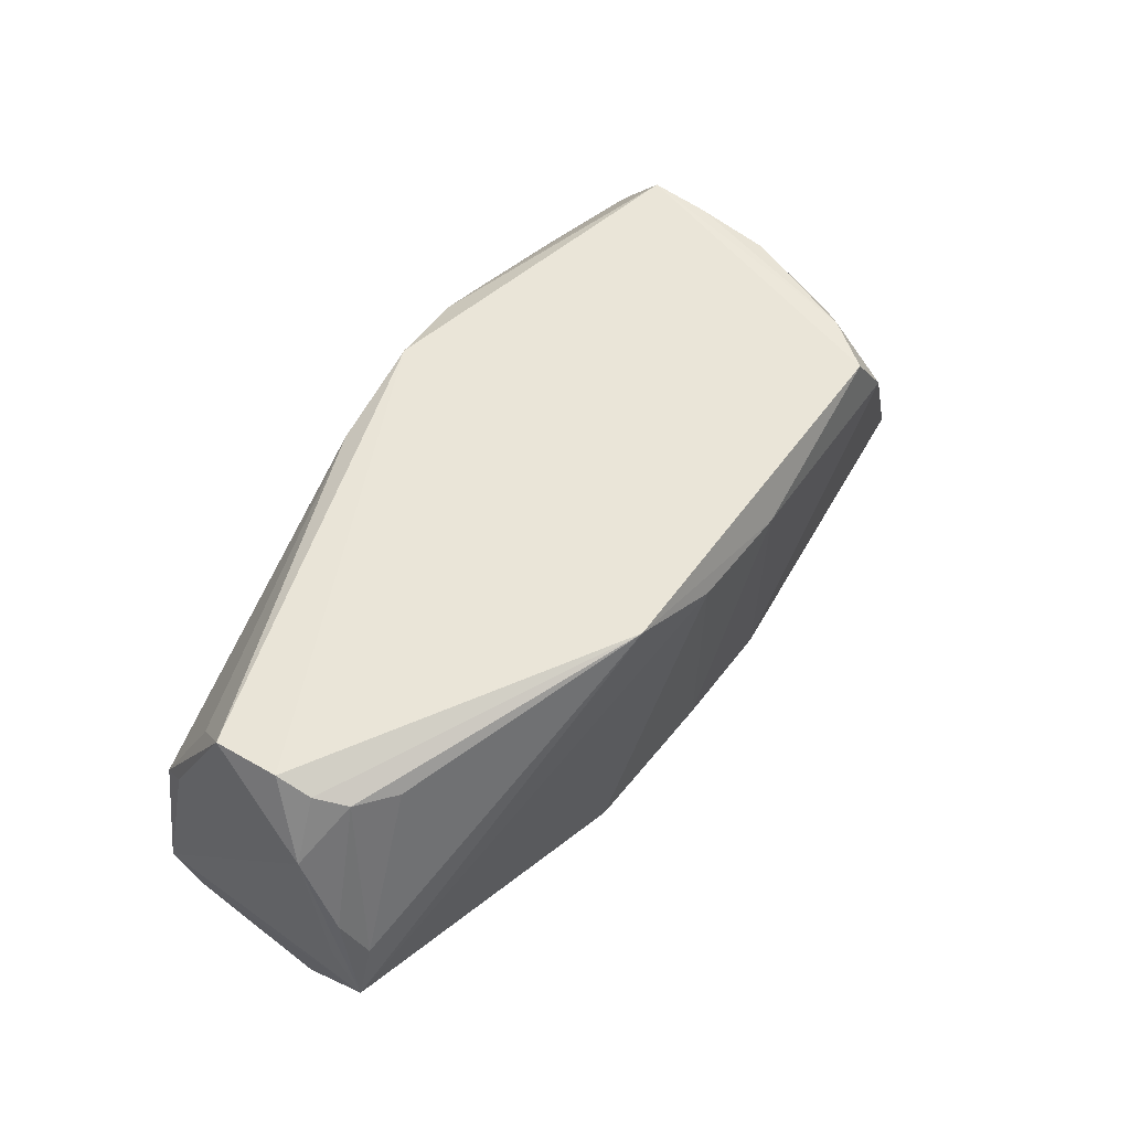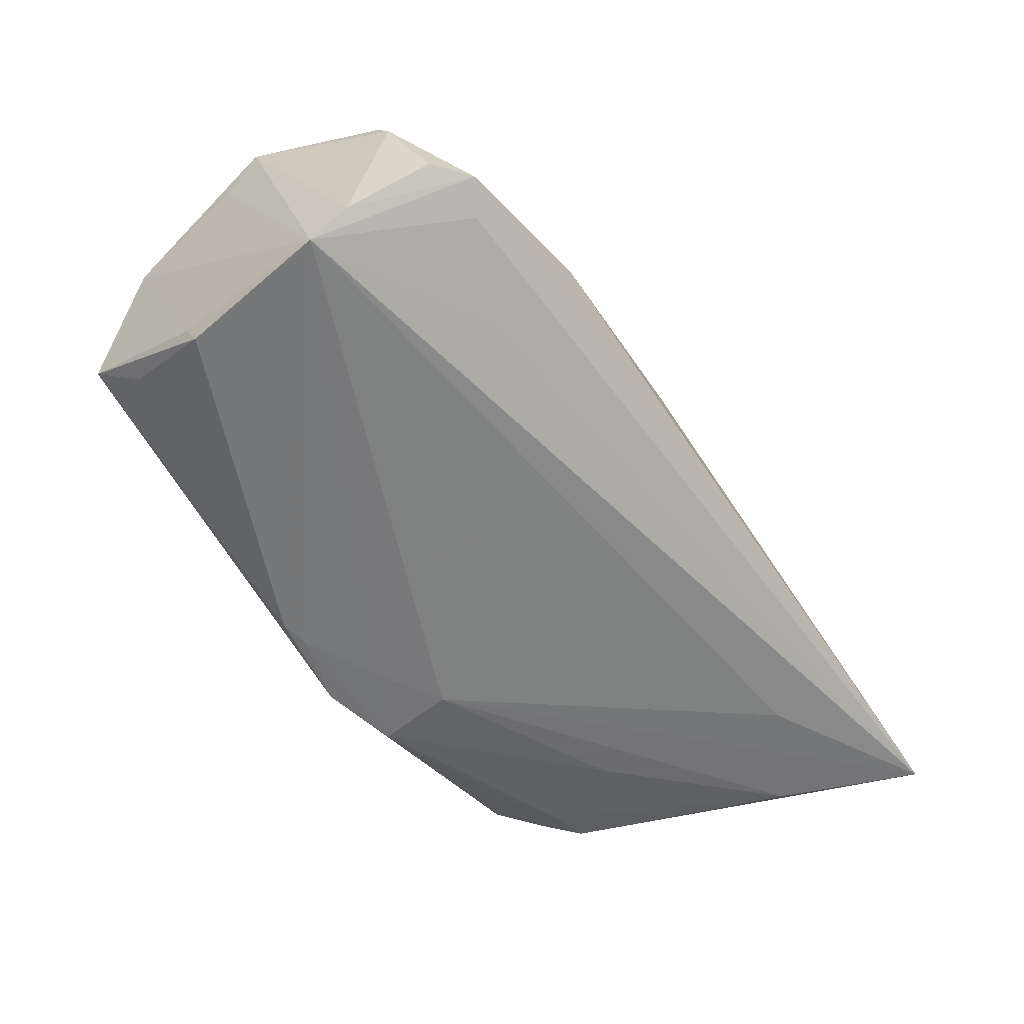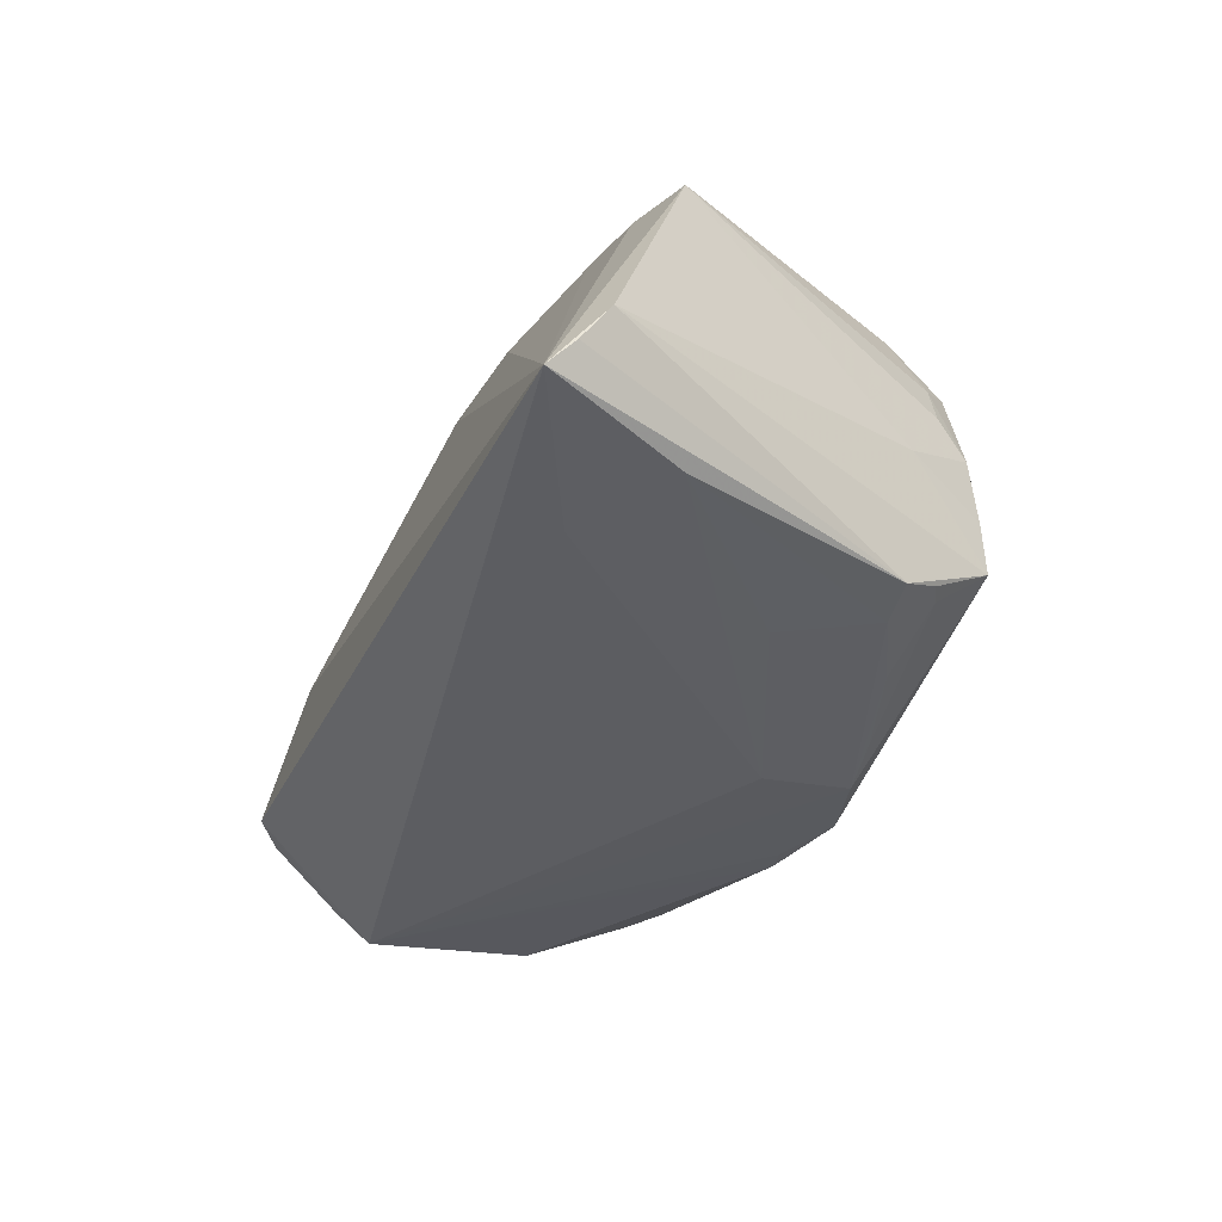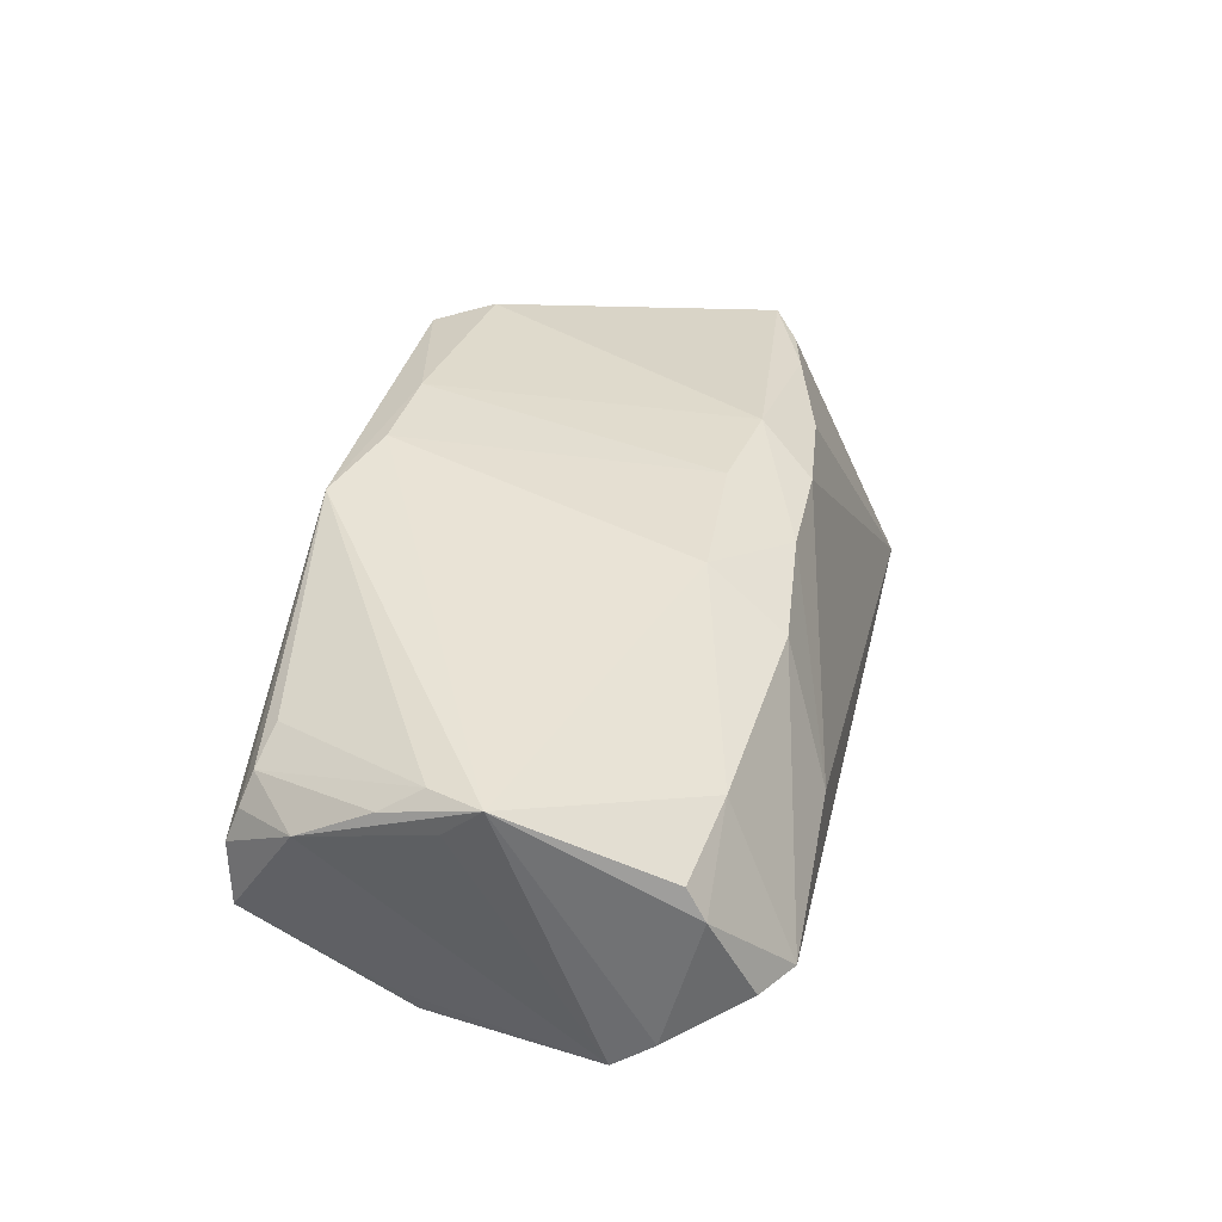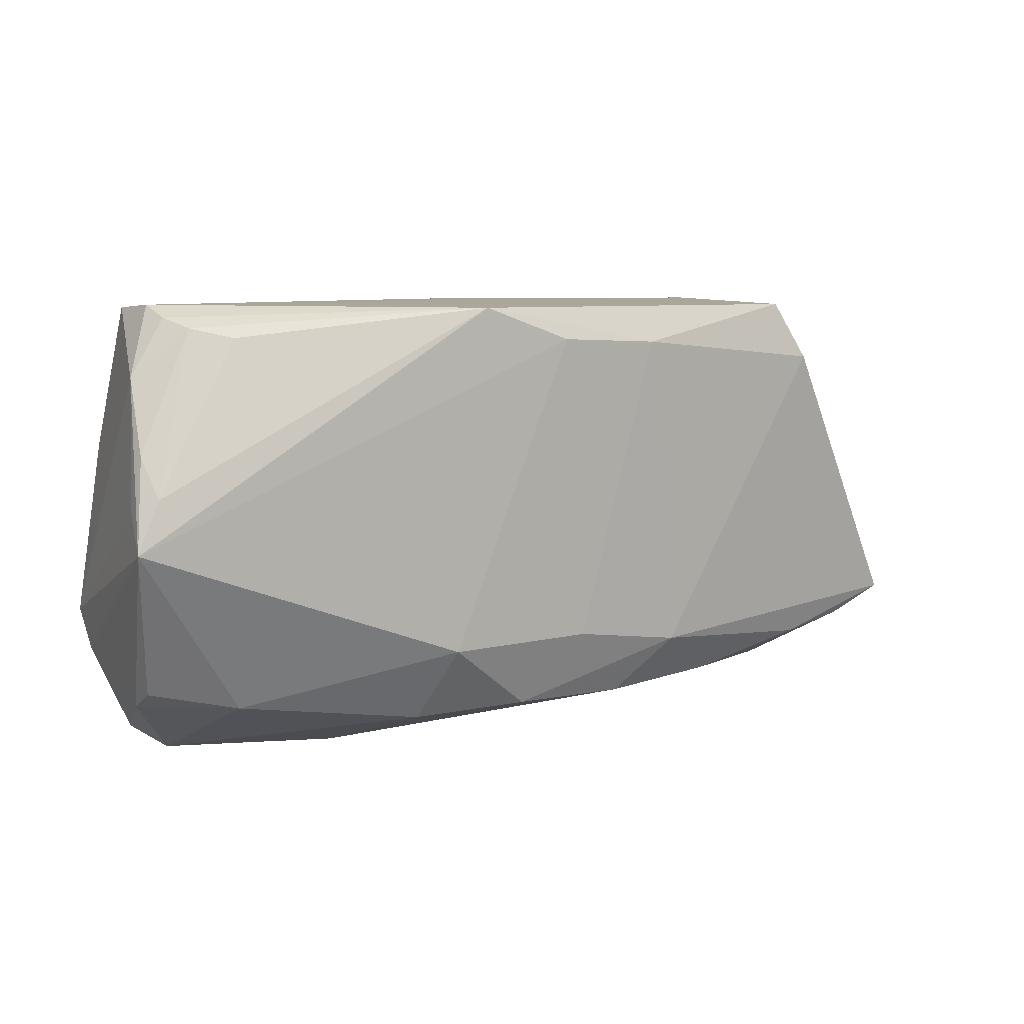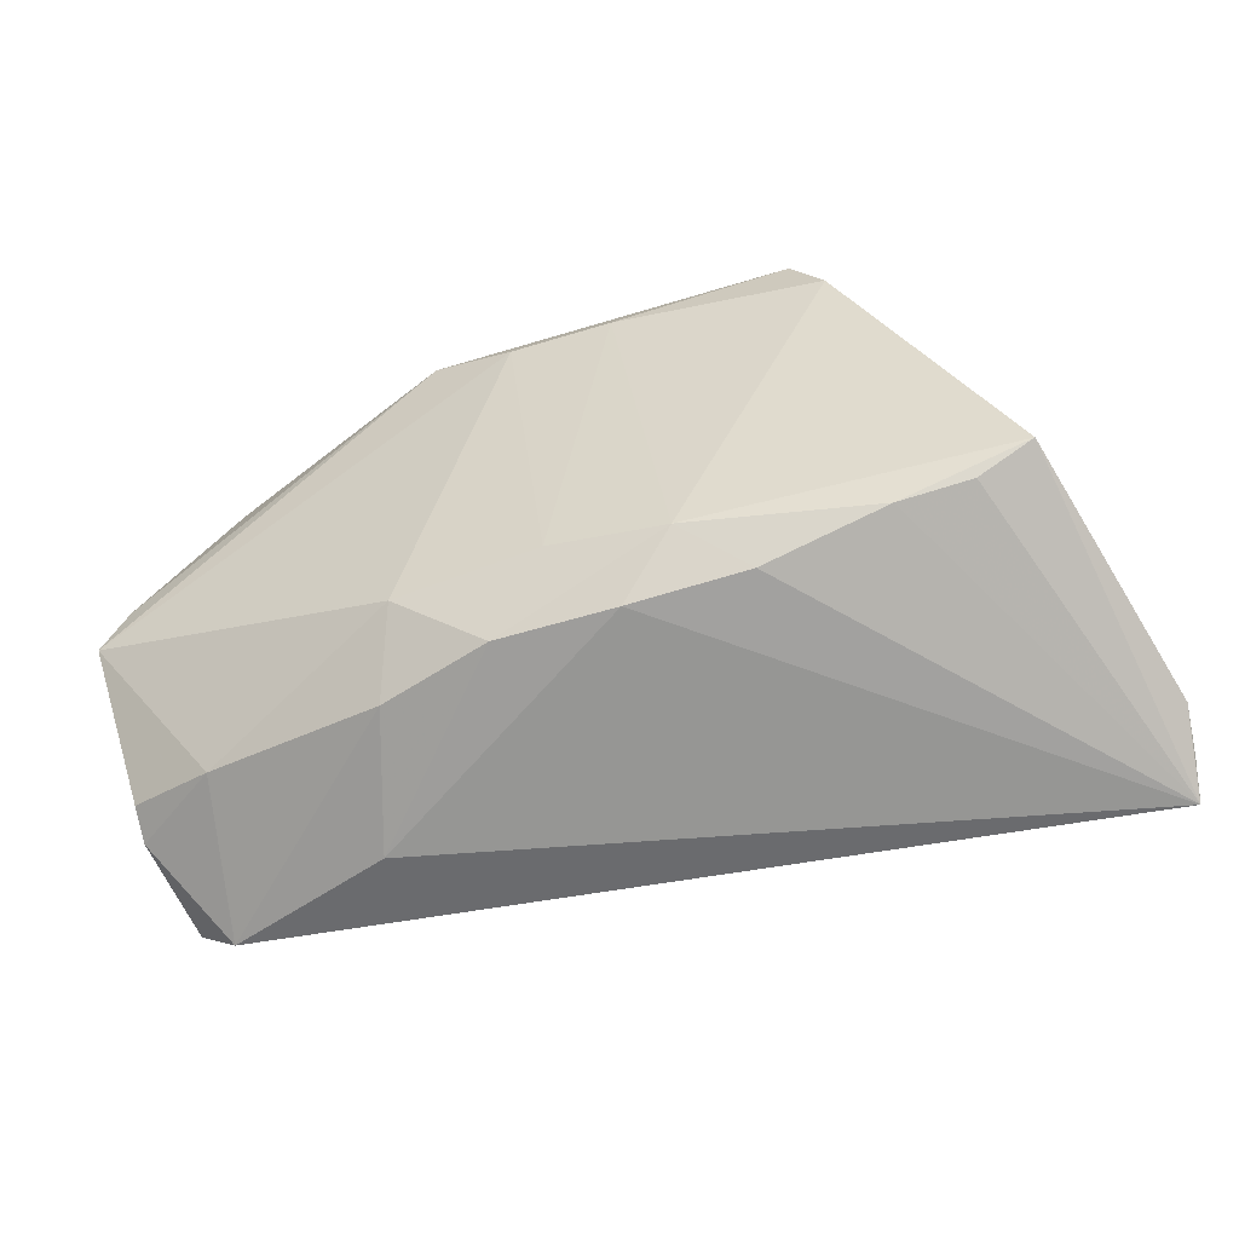
<metadata>
{"format":"obj","ext":"obj","renderer":"f3d","projection":"perspective","resolution":1024,"background":"white","views":[{"elev":59.0,"azim":-52.0,"up":"+Y"},{"elev":-53.5,"azim":-54.0,"up":"+Z"},{"elev":-39.6,"azim":68.2,"up":"+Z"},{"elev":34.6,"azim":-78.3,"up":"+Z"},{"elev":7.4,"azim":-27.8,"up":"+Y"},{"elev":-53.3,"azim":20.1,"up":"+Y"}]}
</metadata>
<code>
v -0.03401 -0.02274 -0.0146
v 0.03684 -0.01763 0.01682
v 0.02973 0.02973 0.02178
v -0.05431 -0.02672 -0.007797
v 0.01367 -0.01588 0.02119
v -0.02215 -0.02436 0.01506
v 0.03832 0.02856 0.001373
v 0.03063 0.005953 -0.02472
v -0.05598 0.01105 -0.01339
v 0.04275 0.01883 -0.004083
v -0.05401 0.03013 0.002918
v 0.0584 -0.03013 -0.02418
v 0.007929 0.02506 0.02462
v -0.04614 0.02611 0.01357
v 0.03682 0.02314 -0.01997
v 0.007368 0.02726 -0.02426
v -0.04941 -0.03013 -0.007425
v 0.03402 0.02242 0.02268
v 0.05025 -0.01219 -0.02472
v -0.06012 0.0001184 0.01696
v 0.03355 0.02945 0.01588
v 0.02675 0.02214 -0.02322
v 0.05927 -0.02701 -0.02036
v -0.05956 0.004917 0.01269
v -0.001896 0.02155 -0.02344
v -0.04539 -0.02152 0.01086
v 0.006696 -0.02306 0.01772
v 0.0373 0.02518 0.01247
v -0.05823 -0.01185 -0.01714
v 0.06012 -0.0237 -0.01513
v 0.03573 0.01754 -0.02365
v -0.008149 -0.02315 0.01826
v -0.04569 -0.0277 -0.009928
v -0.0008329 -0.01391 0.02189
v -0.05648 -0.01927 0.007556
v -0.01181 0.02715 -0.02173
v 0.03795 0.02944 -0.007444
v -0.0528 0.023 -0.009821
v -0.051 0.02733 0.01063
v 0.02137 -0.02163 0.01657
v -0.05843 0.01182 0.01354
v 0.04571 -0.01579 0.01561
v 0.03925 0.02479 0.006149
v 0.03689 -0.01983 -0.02398
v -0.05792 0.02122 0.008356
v -0.002384 0.03001 -0.02274
v 0.04126 0.0171 -0.02266
v 0.005951 0.01641 -0.02472
v -0.01918 -0.01472 0.02146
v 0.03937 0.0218 -0.02012
v -0.05687 -0.02156 0.003539
v -0.005018 0.02563 0.02472
v -0.05538 0.009623 -0.01583
v -0.01574 0.02974 0.02325
v 0.01489 0.02587 -0.0235
v -0.05773 -0.01687 -0.01372
v -0.02807 -0.03011 -0.0009519
v 0.05262 -0.01231 0.01608
v 0.03737 0.02996 -0.01439
v -0.01527 0.02793 -0.02112
v -0.05318 0.02858 0.007088
v -0.05721 0.006766 0.01653
v -0.05488 0.02966 -0.004949
f 30 47 59
f 46 63 11
f 11 59 46
f 30 12 23
f 23 47 30
f 12 47 23
f 25 48 29
f 44 12 29
f 29 48 44
f 44 48 12
f 46 59 16
f 48 25 16
f 21 59 3
f 3 18 21
f 3 11 54
f 59 11 3
f 58 12 30
f 9 53 29
f 63 53 9
f 60 63 46
f 29 53 60
f 12 48 19
f 19 47 12
f 29 12 1
f 13 3 54
f 18 3 13
f 30 59 10
f 10 58 30
f 7 58 10
f 37 59 21
f 21 7 37
f 37 10 59
f 7 10 37
f 5 58 18
f 18 13 5
f 12 58 42
f 28 7 21
f 21 18 28
f 18 58 28
f 38 53 63
f 63 60 38
f 38 60 53
f 36 25 29
f 29 60 36
f 36 60 46
f 46 16 36
f 36 16 25
f 6 57 32
f 32 49 6
f 29 20 24
f 50 59 47
f 47 15 50
f 50 15 59
f 22 15 47
f 55 16 59
f 59 15 55
f 55 22 16
f 15 22 55
f 48 16 8
f 8 19 48
f 52 13 54
f 54 20 52
f 20 49 52
f 58 5 2
f 2 42 58
f 5 40 2
f 12 42 2
f 2 40 12
f 43 58 7
f 7 28 43
f 43 28 58
f 62 20 54
f 20 62 41
f 41 62 39
f 34 5 13
f 34 52 49
f 32 5 34
f 34 49 32
f 13 52 34
f 19 8 31
f 47 19 31
f 31 8 16
f 31 22 47
f 16 22 31
f 57 6 17
f 12 57 17
f 20 51 35
f 56 20 29
f 56 51 20
f 29 17 56
f 27 5 32
f 27 40 5
f 32 57 27
f 27 57 12
f 12 40 27
f 54 39 14
f 14 62 54
f 39 62 14
f 54 11 61
f 61 39 54
f 45 24 20
f 20 41 45
f 29 24 45
f 45 11 63
f 45 9 29
f 63 9 45
f 45 61 11
f 45 41 39
f 39 61 45
f 26 17 6
f 51 17 26
f 26 35 51
f 26 6 49
f 26 49 20
f 20 35 26
f 33 1 12
f 12 17 33
f 29 1 33
f 33 17 29
f 4 17 51
f 51 56 4
f 4 56 17

</code>
